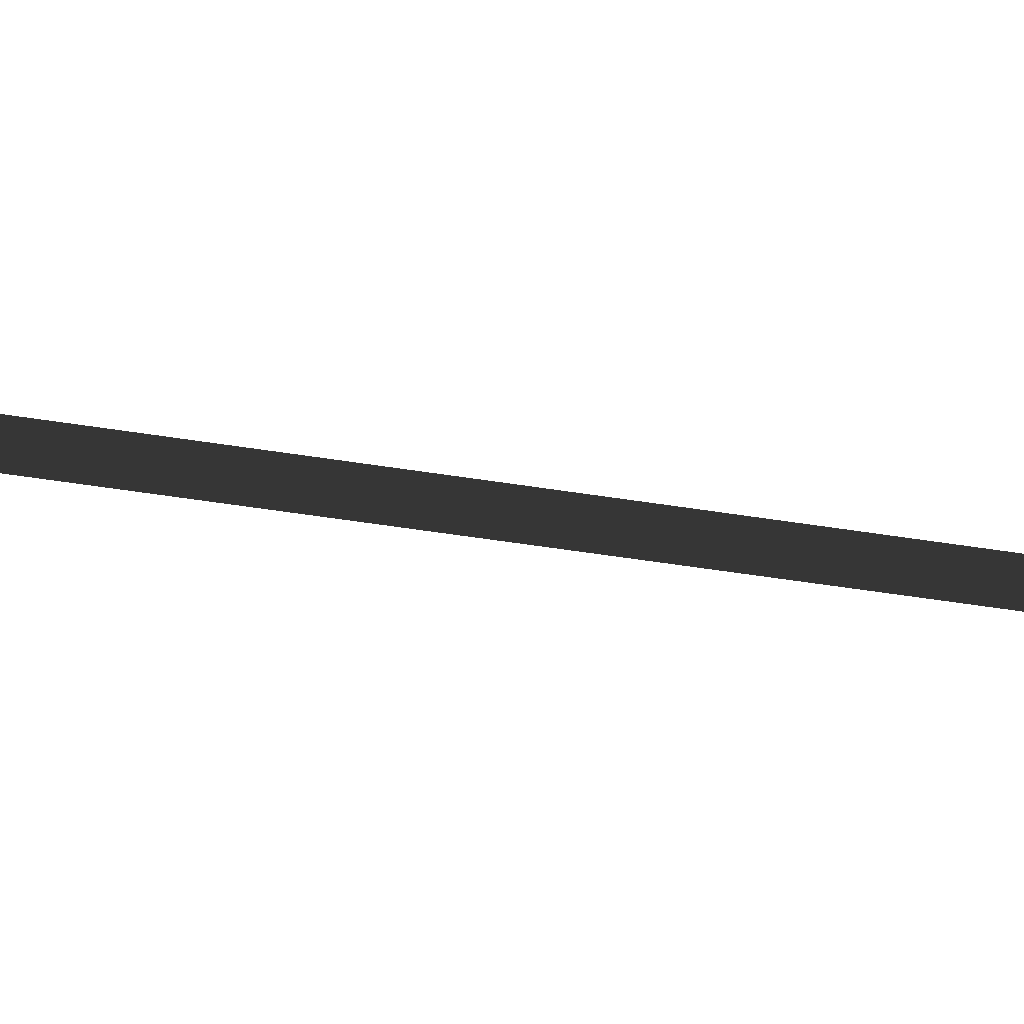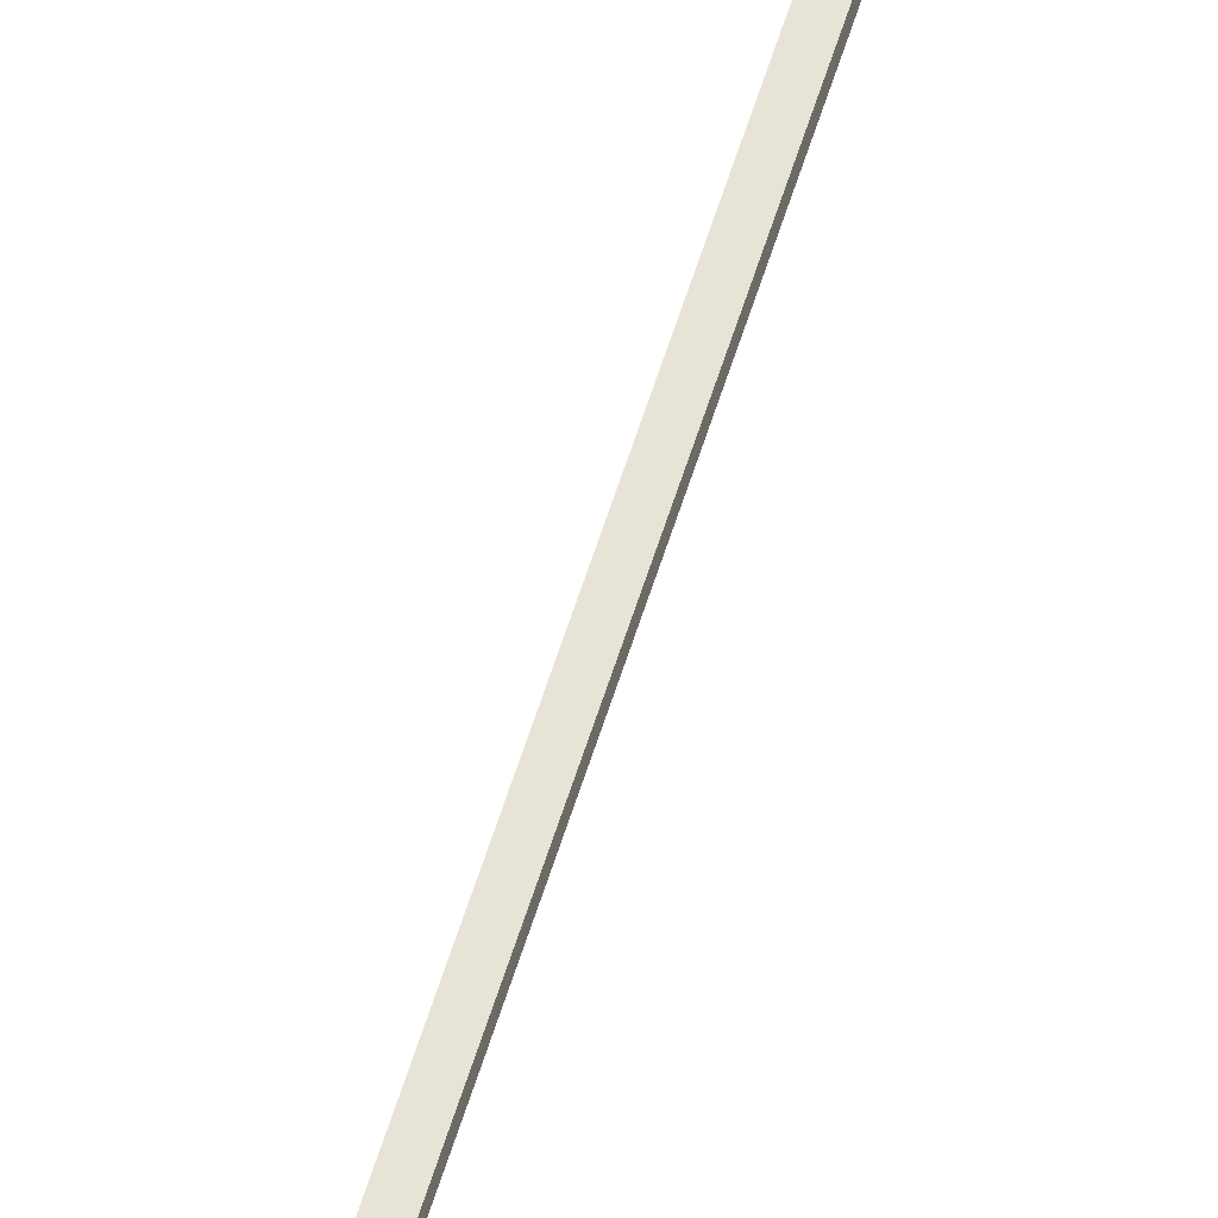
<metadata>
{"format":"obj","ext":"obj","renderer":"f3d","projection":"perspective","resolution":1024,"background":"white","views":[{"elev":-12.0,"azim":52.9,"up":"+Y"},{"elev":61.8,"azim":-166.3,"up":"+Y"}]}
</metadata>
<code>
g Object16
v 12.82 35.61 -168.8
v -10.58 35.32 184.7
v -10.58 33.71 184.7
v 12.82 33.83 -168.8
v 11.07 33.83 -168.9
v -12.37 33.71 185.2
v -12.37 35.32 185.2
v 11.07 35.61 -168.9
v 11.07 35.61 -168.9
v -12.37 35.32 185.2
v -10.58 35.32 184.7
v 12.82 35.61 -168.8
v 12.82 35.61 -168.8
v 12.82 33.83 -168.8
v 11.07 33.83 -168.9
v 11.07 35.61 -168.9
f 3 1 2
f 1 3 4
f 7 5 6
f 5 7 8
f 11 9 10
f 9 11 12
f 15 13 14
f 13 15 16

</code>
